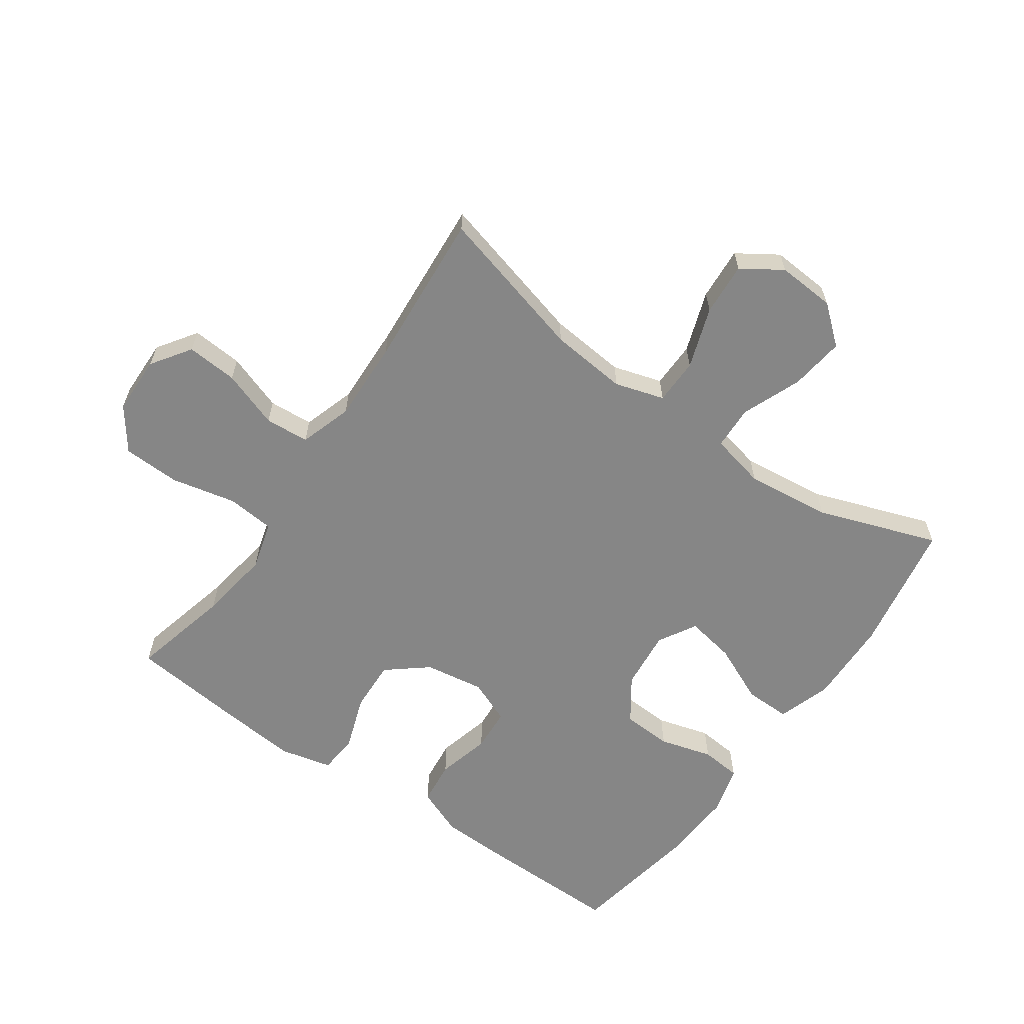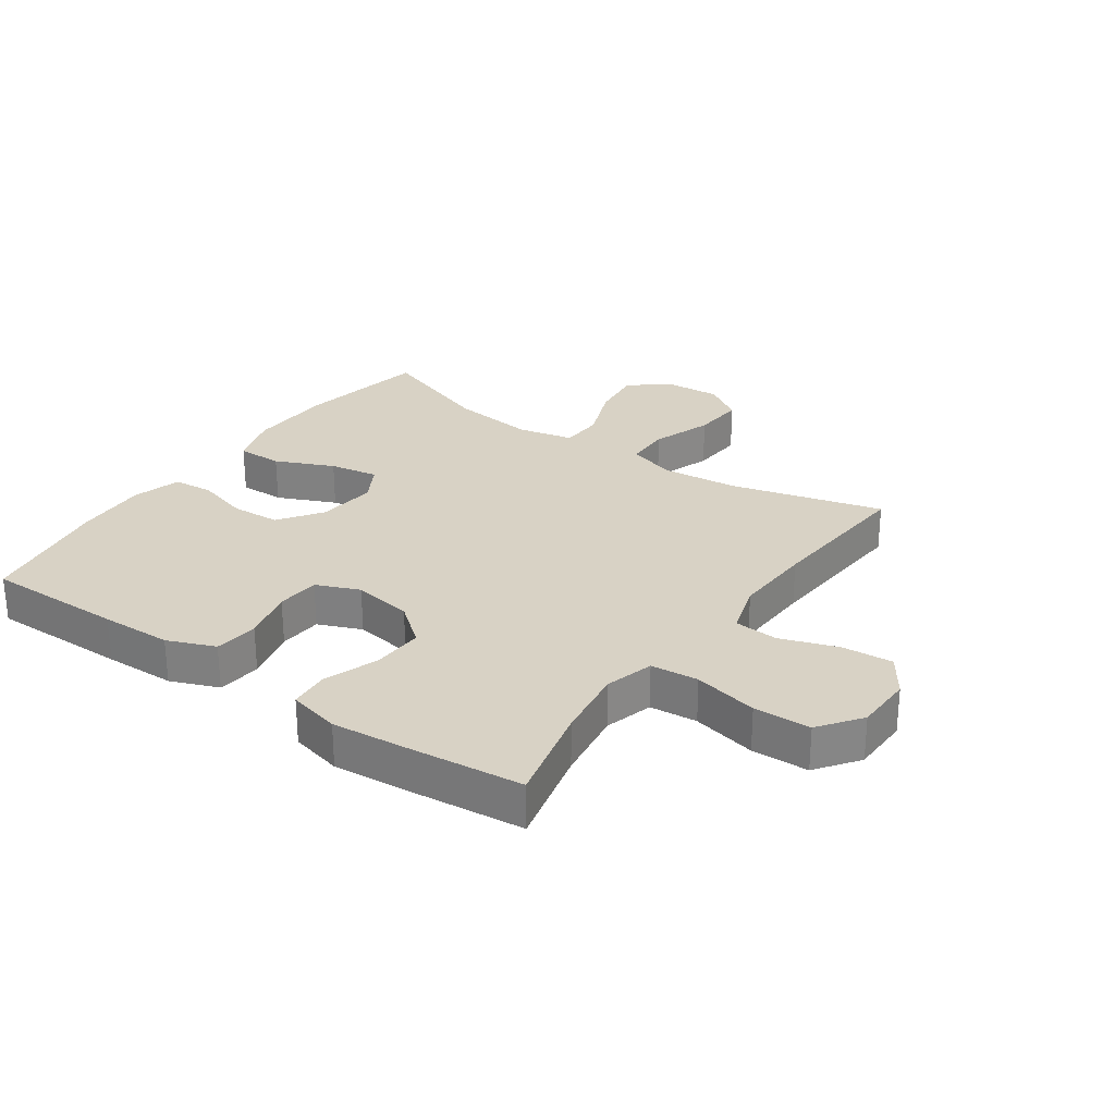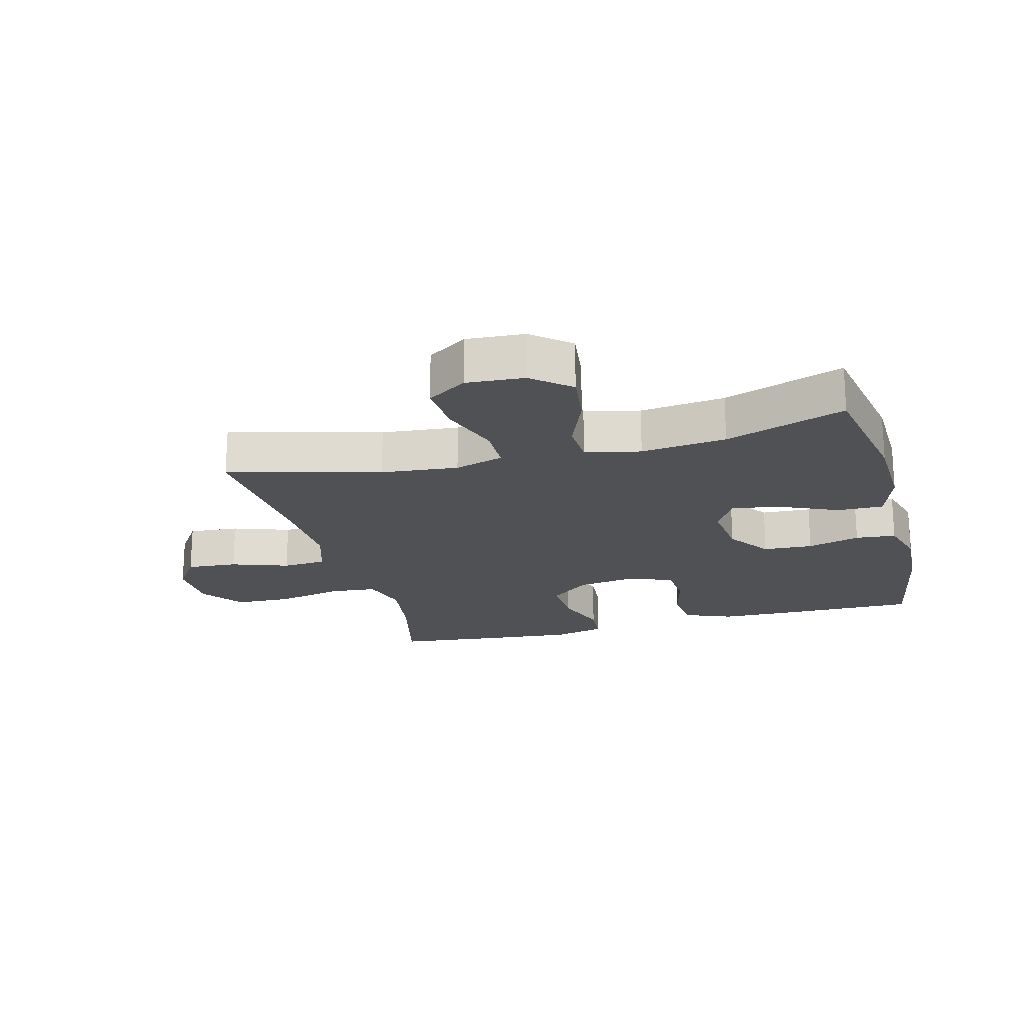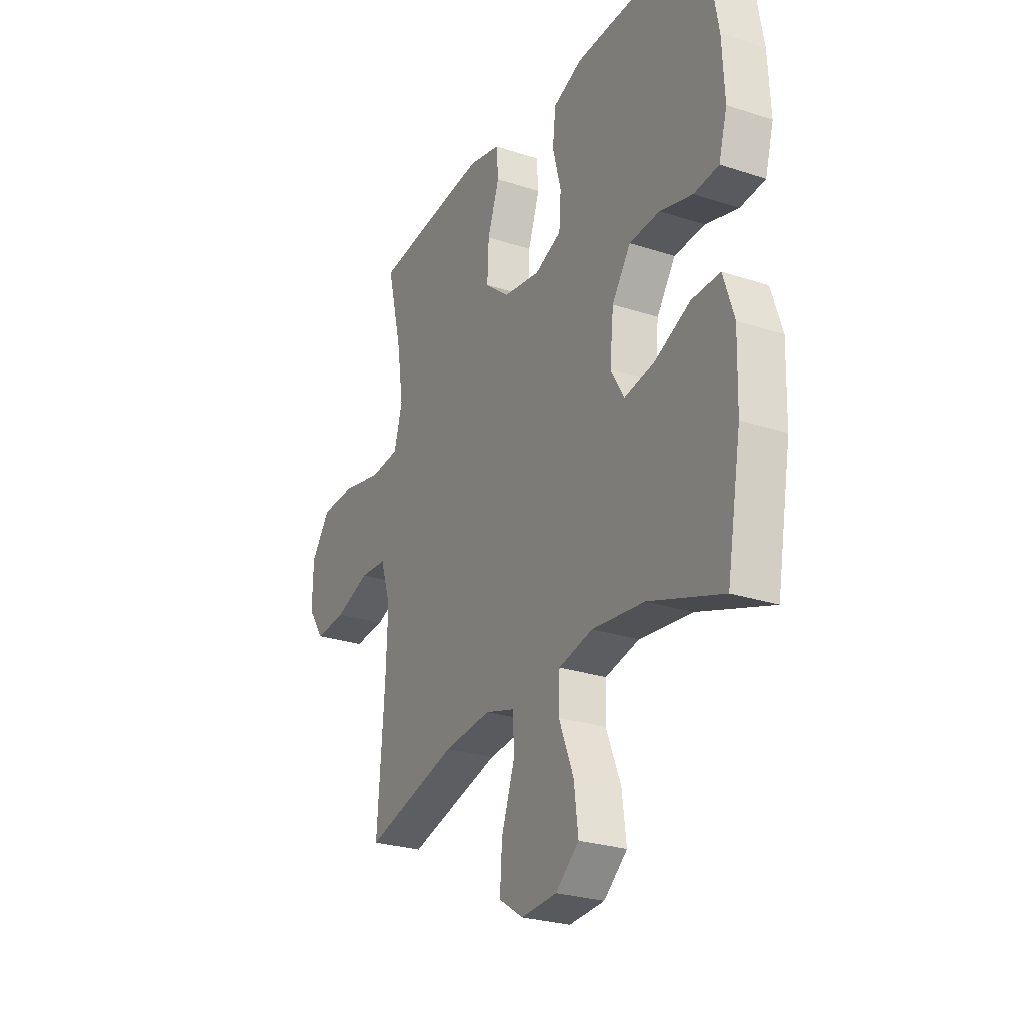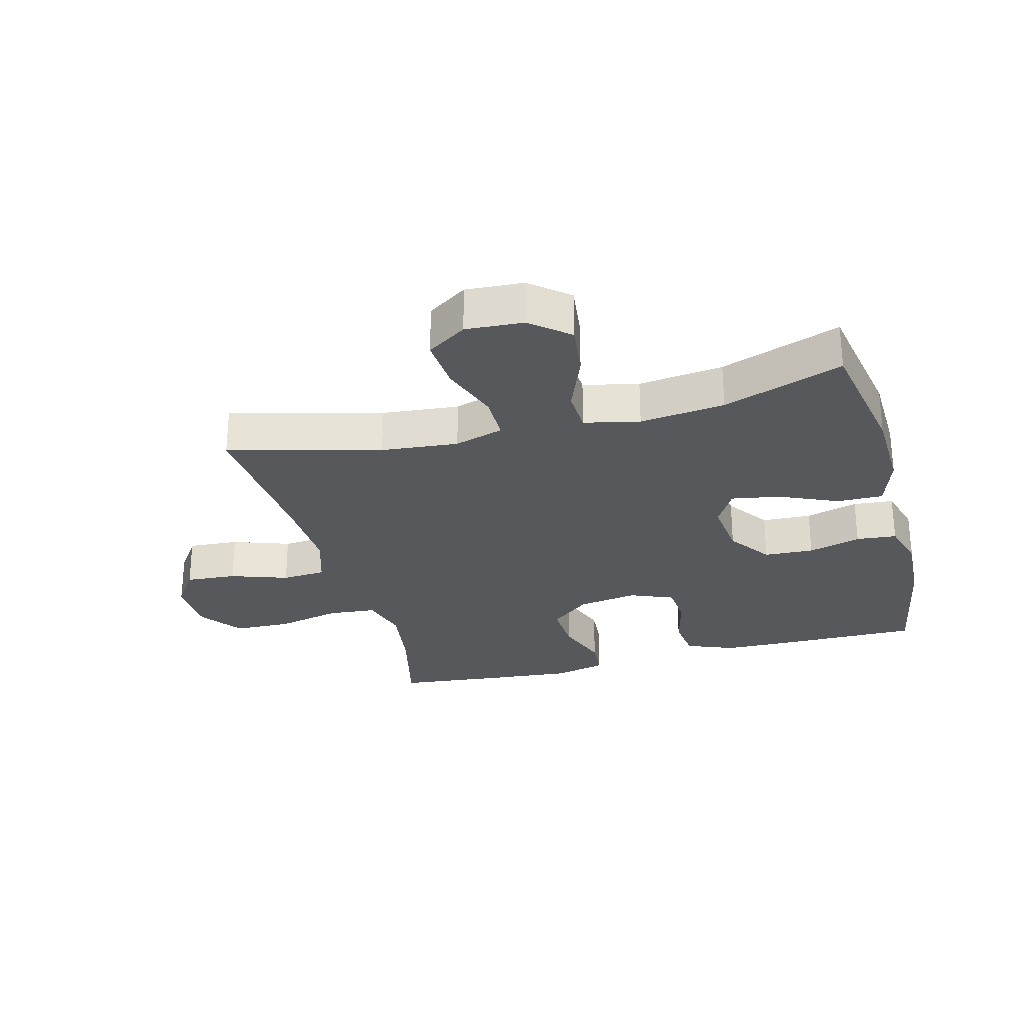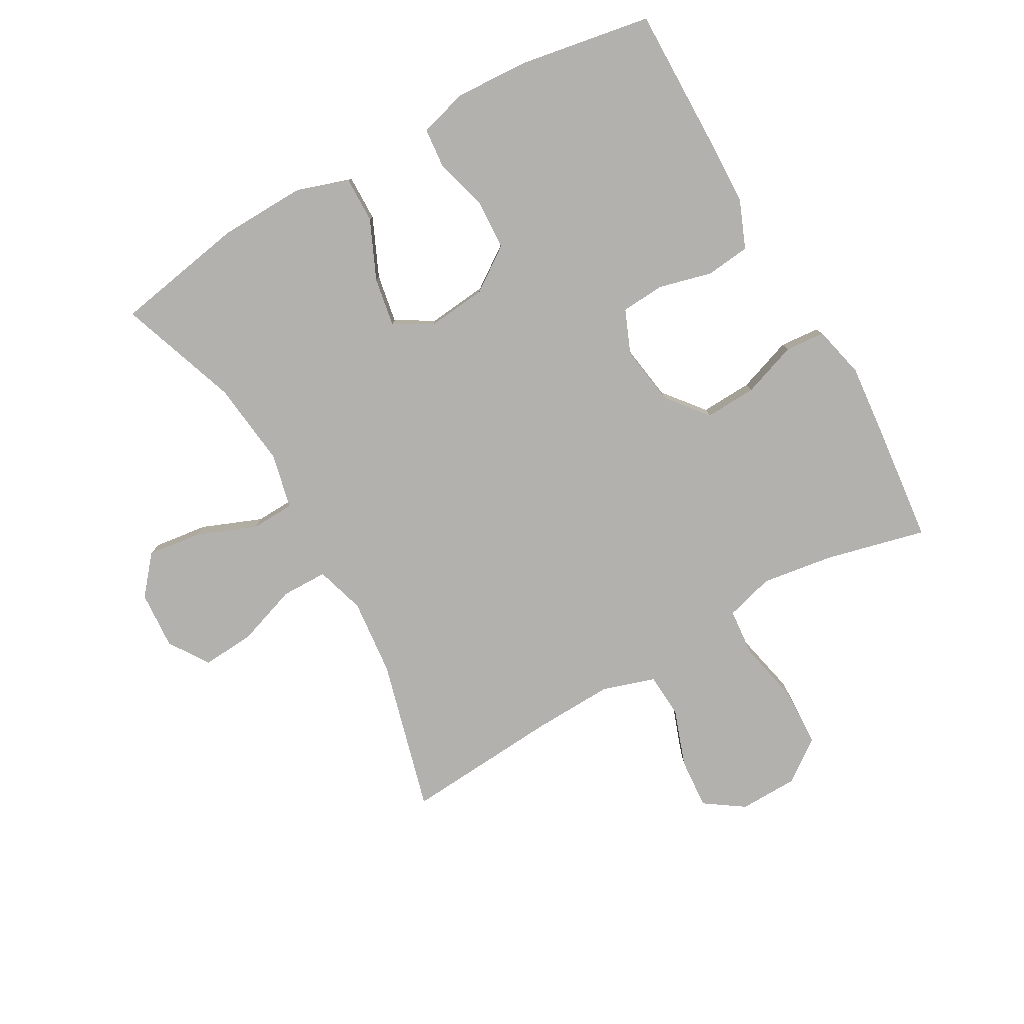
<metadata>
{"format":"obj","ext":"obj","renderer":"f3d","projection":"perspective","resolution":1024,"background":"white","views":[{"elev":-62.0,"azim":144.9,"up":"+Y"},{"elev":27.7,"azim":35.1,"up":"+Y"},{"elev":-20.1,"azim":-165.1,"up":"+Y"},{"elev":-26.6,"azim":-117.2,"up":"+Z"},{"elev":-27.8,"azim":-165.0,"up":"+Y"},{"elev":-79.2,"azim":-60.6,"up":"+Y"}]}
</metadata>
<code>
v 0.5 0.07 0.5
v 0.461 0.07 0.339
v 0.444 0.07 0.223
v 0.466 0.07 0.145
v 0.543 0.07 0.138
v 0.647 0.07 0.161
v 0.739 0.07 0.158
v 0.789 0.07 0.09
v 0.791 0.07 -0.004
v 0.748 0.07 -0.067
v 0.666 0.07 -0.061
v 0.574 0.07 -0.029
v 0.503 0.07 -0.034
v 0.476 0.07 -0.119
v 0.481 0.07 -0.249
v 0.5 0.07 -0.5
v 0.255 0.07 -0.435
v 0.131 0.07 -0.423
v 0.052 0.07 -0.447
v 0.051 0.07 -0.521
v 0.085 0.07 -0.619
v 0.091 0.07 -0.704
v 0.027 0.07 -0.746
v -0.066 0.07 -0.74
v -0.127 0.07 -0.689
v -0.116 0.07 -0.602
v -0.078 0.07 -0.506
v -0.081 0.07 -0.436
v -0.17 0.07 -0.416
v -0.307 0.07 -0.432
v -0.5 0.07 -0.5
v -0.538 0.07 -0.288
v -0.542 0.07 -0.151
v -0.514 0.07 -0.065
v -0.44 0.07 -0.066
v -0.346 0.07 -0.108
v -0.267 0.07 -0.122
v -0.232 0.07 -0.061
v -0.242 0.07 0.035
v -0.291 0.07 0.105
v -0.371 0.07 0.109
v -0.456 0.07 0.085
v -0.521 0.07 0.091
v -0.543 0.07 0.169
v -0.537 0.07 0.287
v -0.5 0.07 0.5
v -0.276 0.07 0.498
v -0.161 0.07 0.495
v -0.084 0.07 0.464
v -0.076 0.07 0.393
v -0.098 0.07 0.307
v -0.093 0.07 0.237
v -0.023 0.07 0.208
v 0.073 0.07 0.223
v 0.138 0.07 0.276
v 0.134 0.07 0.359
v 0.103 0.07 0.447
v 0.108 0.07 0.511
v 0.192 0.07 0.531
v 0.32 0.07 0.519
v 0.5 0 0.5
v 0.461 0 0.339
v 0.444 0 0.223
v 0.466 0 0.145
v 0.543 0 0.138
v 0.647 0 0.161
v 0.739 0 0.158
v 0.789 0 0.09
v 0.791 0 -0.004
v 0.748 0 -0.067
v 0.666 0 -0.061
v 0.574 0 -0.029
v 0.503 0 -0.034
v 0.476 0 -0.119
v 0.481 0 -0.249
v 0.5 0 -0.5
v 0.255 0 -0.435
v 0.131 0 -0.423
v 0.052 0 -0.447
v 0.051 0 -0.521
v 0.085 0 -0.619
v 0.091 0 -0.704
v 0.027 0 -0.746
v -0.066 0 -0.74
v -0.127 0 -0.689
v -0.116 0 -0.602
v -0.078 0 -0.506
v -0.081 0 -0.436
v -0.17 0 -0.416
v -0.307 0 -0.432
v -0.5 0 -0.5
v -0.538 0 -0.288
v -0.542 0 -0.151
v -0.514 0 -0.065
v -0.44 0 -0.066
v -0.346 0 -0.108
v -0.267 0 -0.122
v -0.232 0 -0.061
v -0.242 0 0.035
v -0.291 0 0.105
v -0.371 0 0.109
v -0.456 0 0.085
v -0.521 0 0.091
v -0.543 0 0.169
v -0.537 0 0.287
v -0.5 0 0.5
v -0.276 0 0.498
v -0.161 0 0.495
v -0.084 0 0.464
v -0.076 0 0.393
v -0.098 0 0.307
v -0.093 0 0.237
v -0.023 0 0.208
v 0.073 0 0.223
v 0.138 0 0.276
v 0.134 0 0.359
v 0.103 0 0.447
v 0.108 0 0.511
v 0.192 0 0.531
v 0.32 0 0.519
f 60 1 2
f 59 60 2
f 58 59 2
f 57 58 2
f 56 57 2
f 55 56 2 3
f 54 55 3 4
f 53 54 4
f 49 50 51
f 48 49 51
f 47 48 51
f 46 47 51
f 45 46 51
f 44 45 51
f 43 44 51
f 42 43 51
f 41 42 51
f 40 41 51 52
f 39 40 52 53
f 34 35 36
f 33 34 36
f 32 33 36
f 31 32 36
f 30 31 36
f 29 30 36 37
f 28 29 37 38
f 25 26 27
f 24 25 27
f 23 24 27
f 22 23 27
f 21 22 27
f 20 21 27
f 19 20 27 28
f 39 53 4
f 38 39 4
f 28 38 4
f 19 28 4
f 18 19 4
f 10 11 12
f 9 10 12
f 8 9 12
f 7 8 12
f 6 7 12
f 5 6 12
f 5 12 13
f 5 13 14
f 4 5 14
f 18 4 14
f 17 18 14
f 17 14 15
f 15 16 17
f 62 61 120
f 62 120 119
f 62 119 118
f 62 118 117
f 62 117 116
f 63 62 116 115
f 64 63 115 114
f 64 114 113
f 111 110 109
f 111 109 108
f 111 108 107
f 111 107 106
f 111 106 105
f 111 105 104
f 111 104 103
f 111 103 102
f 111 102 101
f 112 111 101 100
f 113 112 100 99
f 96 95 94
f 96 94 93
f 96 93 92
f 96 92 91
f 96 91 90
f 97 96 90 89
f 98 97 89 88
f 87 86 85
f 87 85 84
f 87 84 83
f 87 83 82
f 87 82 81
f 87 81 80
f 88 87 80 79
f 64 113 99
f 64 99 98
f 64 98 88
f 64 88 79
f 64 79 78
f 72 71 70
f 72 70 69
f 72 69 68
f 72 68 67
f 72 67 66
f 72 66 65
f 73 72 65
f 74 73 65
f 74 65 64
f 74 64 78
f 74 78 77
f 75 74 77
f 77 76 75
f 1 61 62 2
f 2 62 63 3
f 3 63 64 4
f 4 64 65 5
f 5 65 66 6
f 6 66 67 7
f 7 67 68 8
f 8 68 69 9
f 9 69 70 10
f 10 70 71 11
f 11 71 72 12
f 12 72 73 13
f 13 73 74 14
f 14 74 75 15
f 15 75 76 16
f 16 76 77 17
f 17 77 78 18
f 18 78 79 19
f 19 79 80 20
f 20 80 81 21
f 21 81 82 22
f 22 82 83 23
f 23 83 84 24
f 24 84 85 25
f 25 85 86 26
f 26 86 87 27
f 27 87 88 28
f 28 88 89 29
f 29 89 90 30
f 30 90 91 31
f 31 91 92 32
f 32 92 93 33
f 33 93 94 34
f 34 94 95 35
f 35 95 96 36
f 36 96 97 37
f 37 97 98 38
f 38 98 99 39
f 39 99 100 40
f 40 100 101 41
f 41 101 102 42
f 42 102 103 43
f 43 103 104 44
f 44 104 105 45
f 45 105 106 46
f 46 106 107 47
f 47 107 108 48
f 48 108 109 49
f 49 109 110 50
f 50 110 111 51
f 51 111 112 52
f 52 112 113 53
f 53 113 114 54
f 54 114 115 55
f 55 115 116 56
f 56 116 117 57
f 57 117 118 58
f 58 118 119 59
f 59 119 120 60
f 60 120 61 1

</code>
